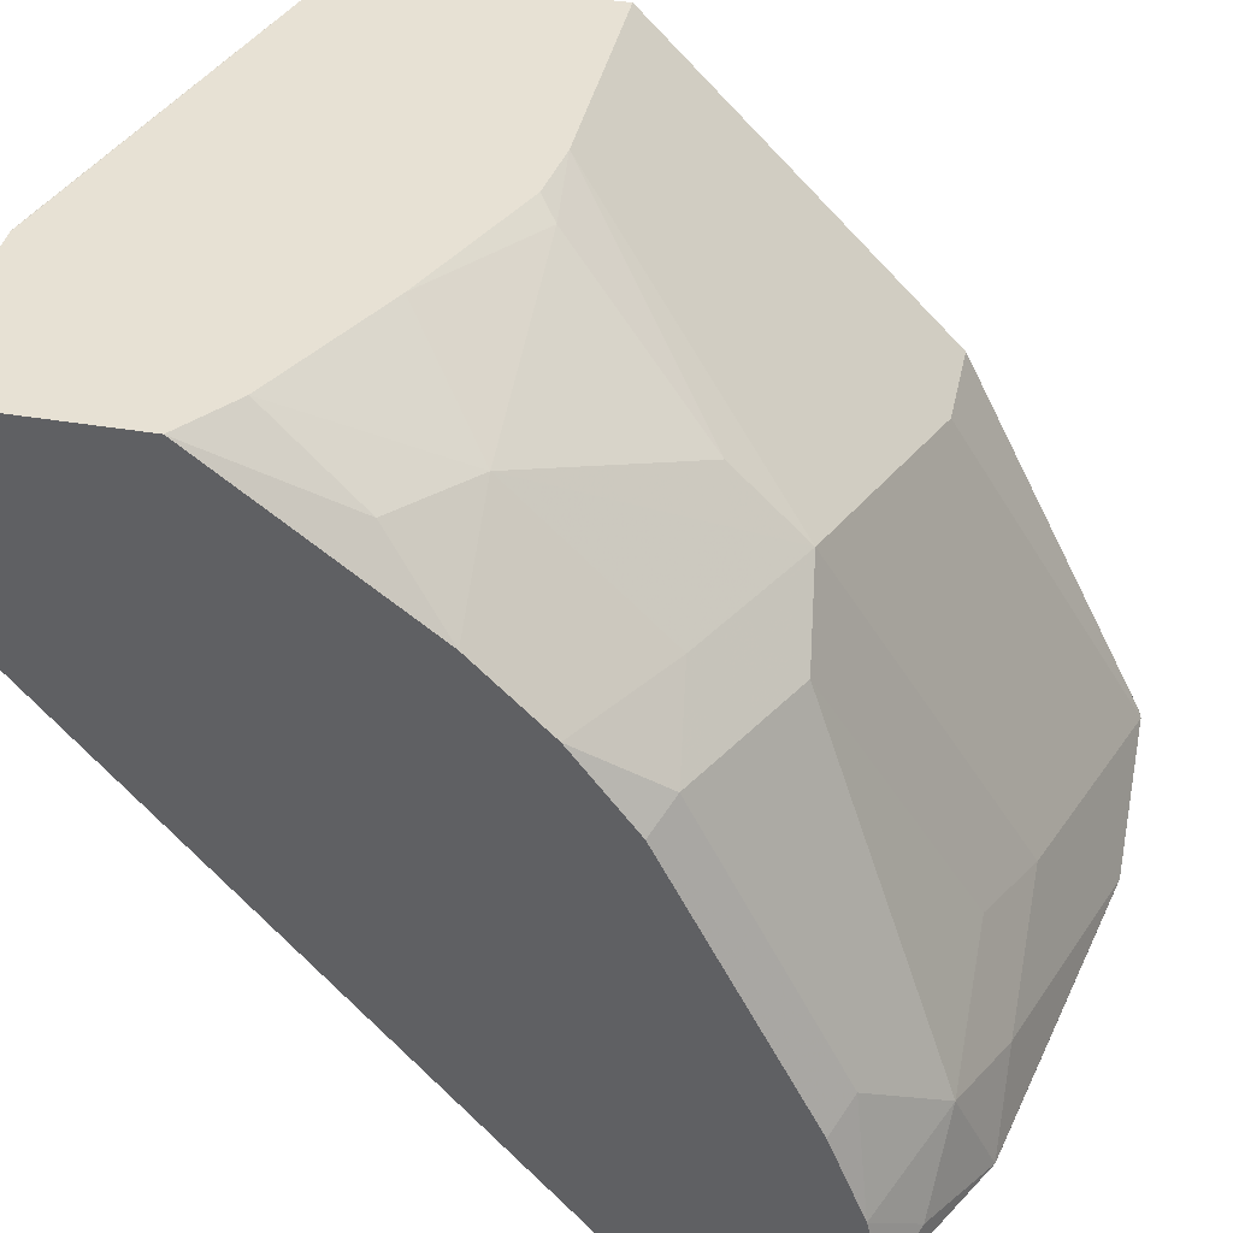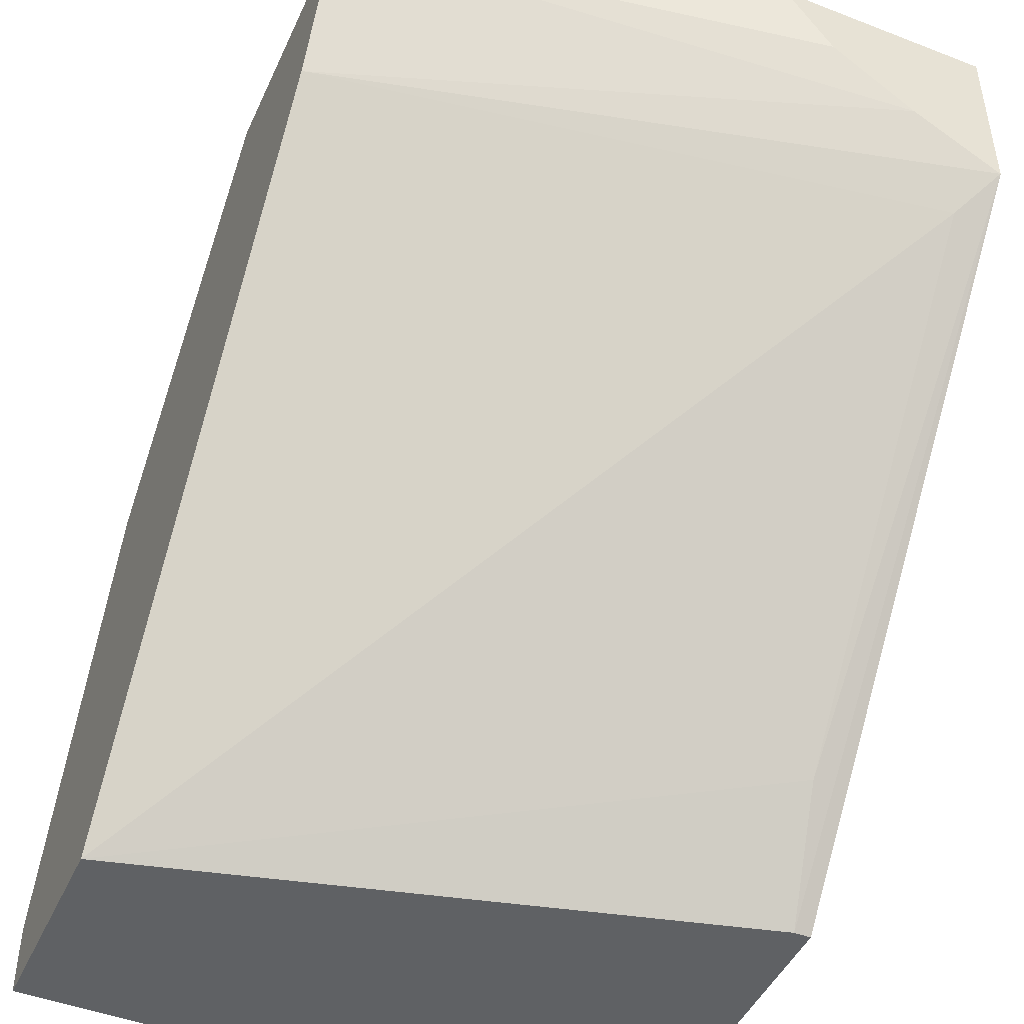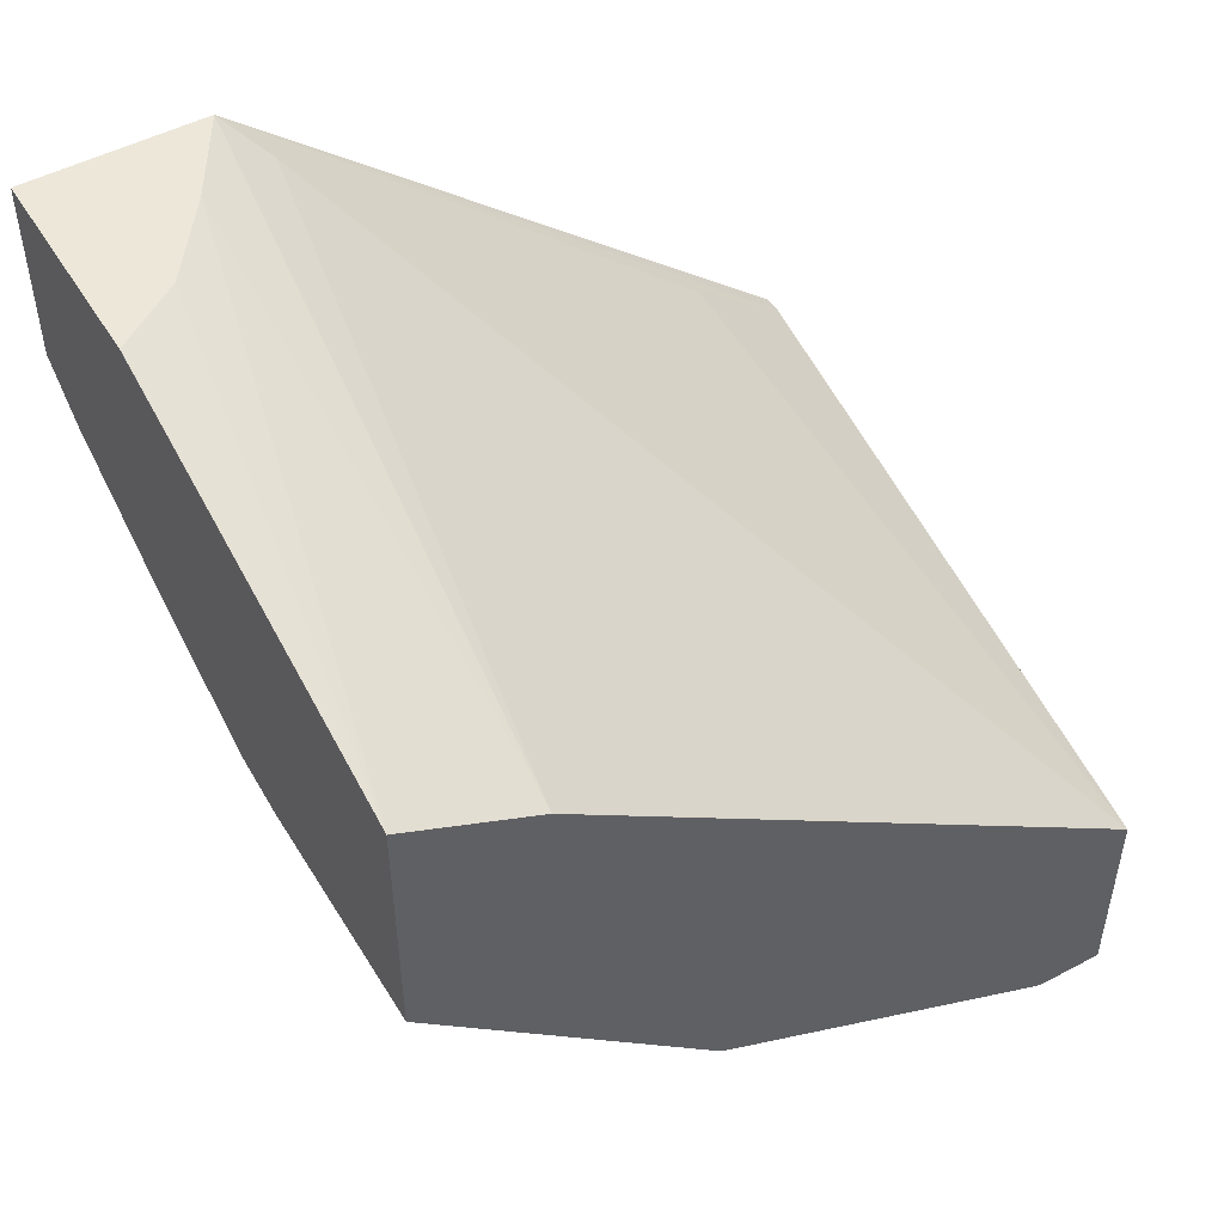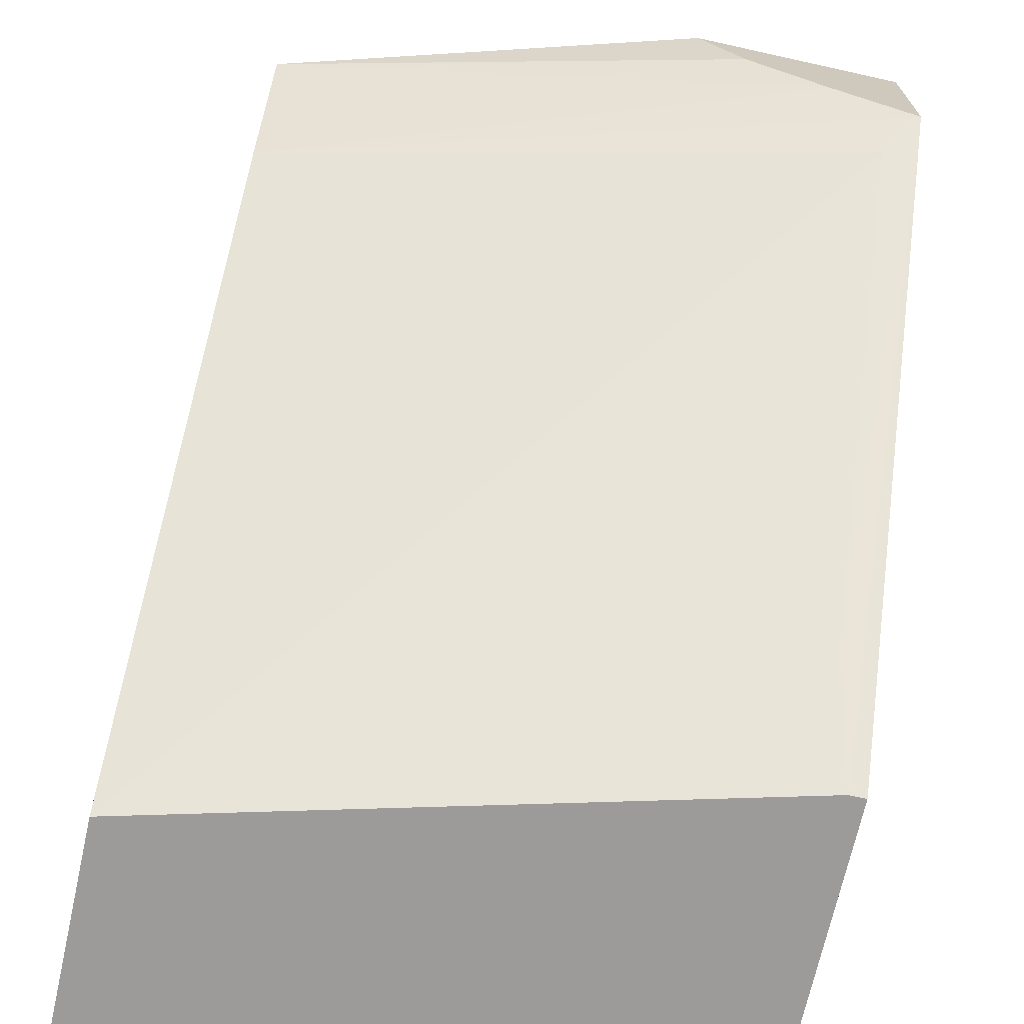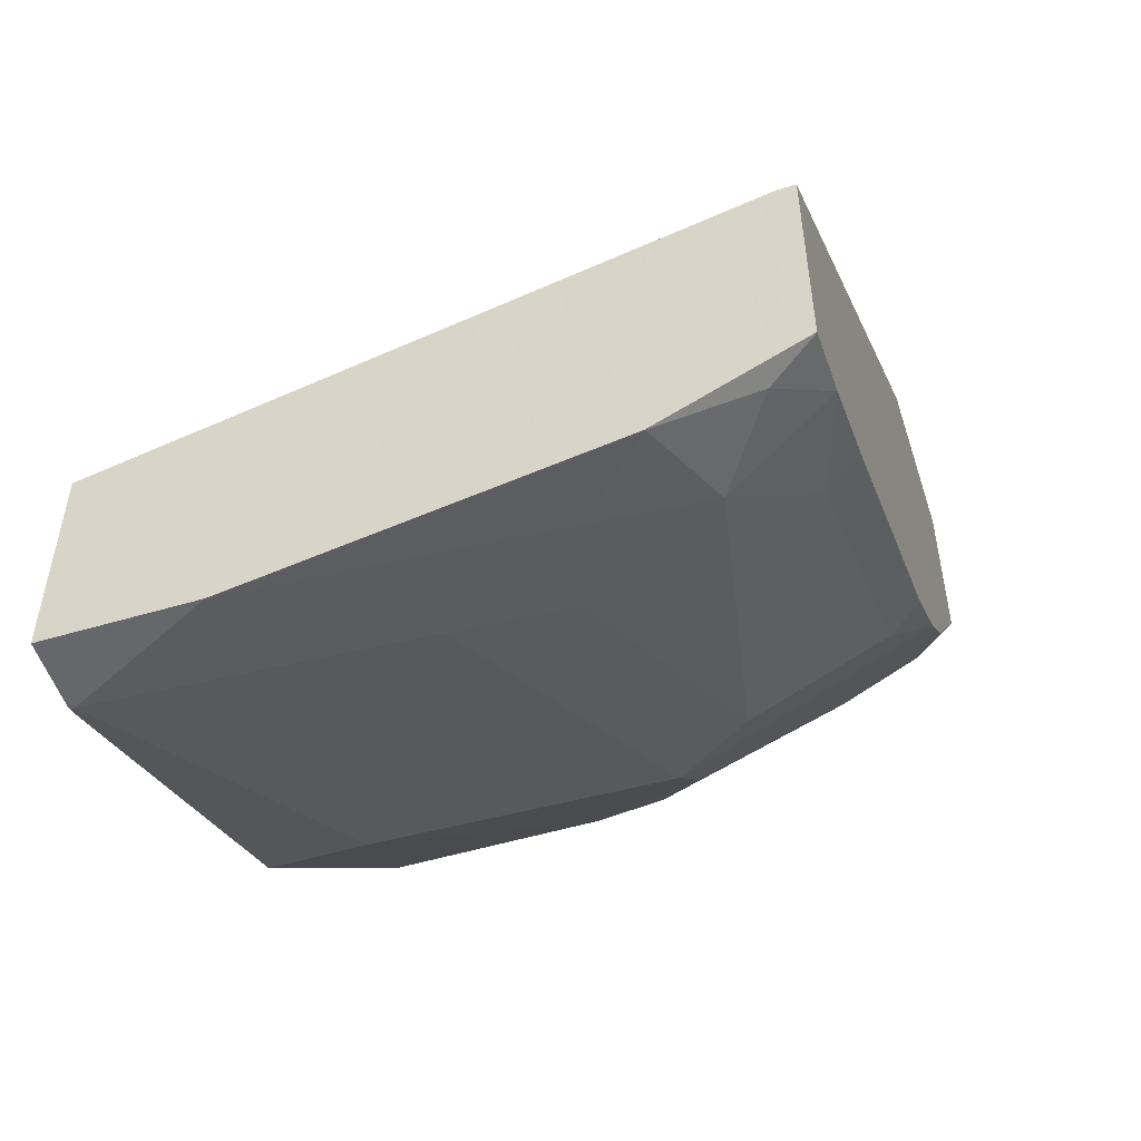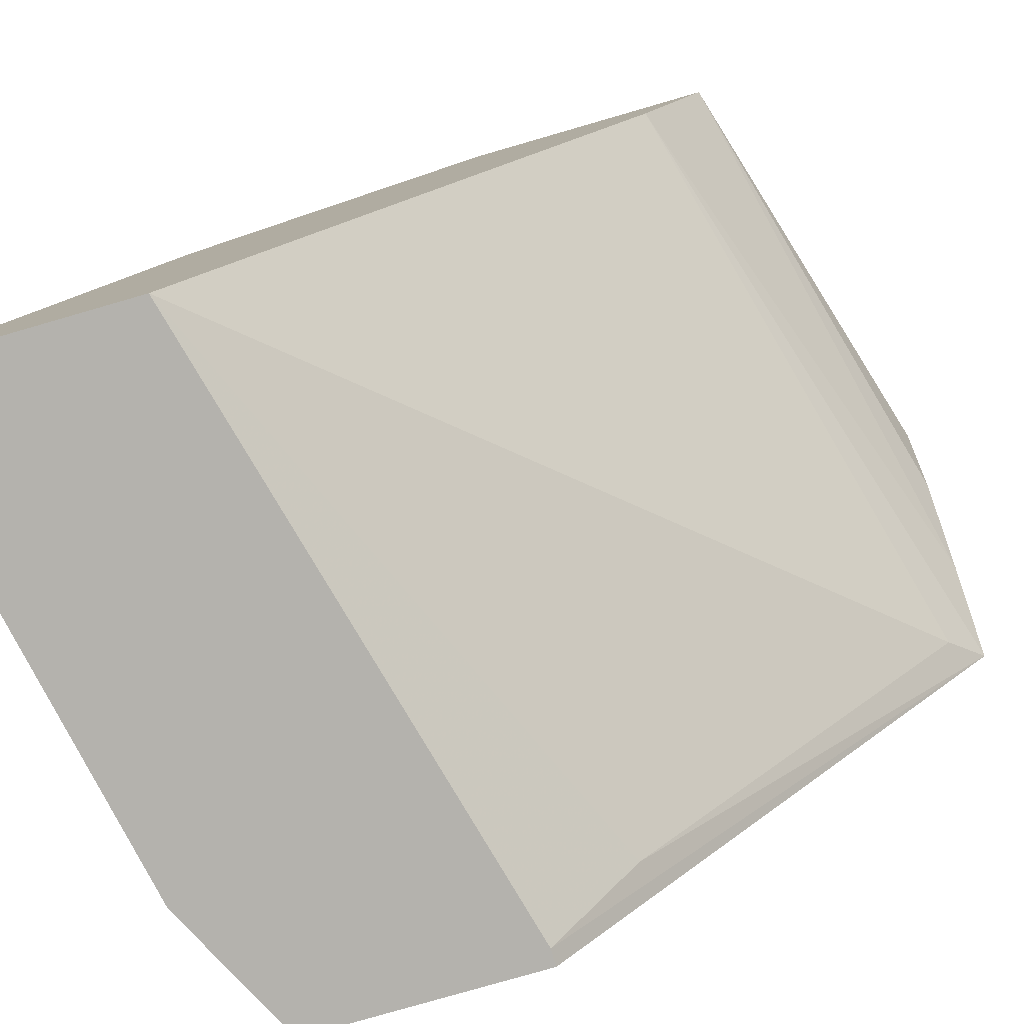
<metadata>
{"format":"obj","ext":"obj","renderer":"f3d","projection":"perspective","resolution":1024,"background":"white","views":[{"elev":39.5,"azim":102.0,"up":"+Y"},{"elev":-46.4,"azim":-23.8,"up":"+Y"},{"elev":49.6,"azim":-120.4,"up":"+Z"},{"elev":-69.8,"azim":-12.5,"up":"+Y"},{"elev":-52.2,"azim":17.8,"up":"+Z"},{"elev":-79.5,"azim":-73.9,"up":"+Y"}]}
</metadata>
<code>
v 0.1074 0.5188 -0.5076
v -0.002087 0.5188 -0.5076
v 0.137 0.5188 -0.5039
v 0.1445 0.5113 -0.5114
v 0.1779 0.4446 -0.578
v 0.1779 0.4113 -0.6114
v 0.04447 0.3779 -0.6447
v -0.002087 0.5188 -0.3909
v -0.002087 0.3779 -0.6447
v 0.2074 0.5188 -0.4743
v 0.2445 0.478 -0.5114
v 0.2445 0.4113 -0.578
v 0.2168 0.3835 -0.6169
v 0.1445 0.2779 -0.6781
v 1.177e-05 0.2001 -0.7337
v -0.002087 0.271 -0.6982
v 0.02224 0.3557 -0.6558
v -0.002087 0.3647 -0.6513
v -0.002087 0.5002 -0.4002
v 0.2586 0.4587 -0.3332
v 0.2202 0.4869 -0.3332
v 0.1986 0.5188 -0.3332
v 0.1994 0.5188 -0.3332
v 0.2742 0.5188 -0.4409
v 0.2834 0.4835 -0.4836
v 0.2999 0.4469 -0.5136
v 0.2999 0.4135 -0.547
v 0.2834 0.3835 -0.5836
v 0.2834 0.3168 -0.6169
v 0.2501 0.2168 -0.6836
v 0.1834 0.2501 -0.6836
v 0.1334 0.2334 -0.7003
v 0.06672 0.1668 -0.7337
v -0.002087 0.198 -0.7337
v -0.002087 0.2001 -0.7332
v -0.002087 0.2043 -0.7315
v -0.002087 0.2314 -0.718
v -0.002087 0.4557 -0.4224
v 0.2997 0.4339 -0.3332
v 0.2999 0.5188 -0.3332
v 0.2999 0.5188 -0.4212
v 0.2999 0.3753 -0.5754
v 0.2999 0.2419 -0.6421
v 0.2834 0.2501 -0.6503
v 0.2999 0.1998 -0.6587
v 0.2779 0.1779 -0.6781
v 0.2334 0.1668 -0.7003
v 0.2001 0.2001 -0.7003
v 0.06672 0.1666 -0.7337
v -0.002087 0.1666 -0.7337
v 0.2834 0.4168 -0.3502
v -0.002087 0.1666 -0.6336
v 0.2834 0.2168 -0.5169
v 0.2999 0.4338 -0.3332
v 0.2999 0.4339 -0.3332
v 0.2999 0.1669 -0.6671
v 0.2334 0.1666 -0.7003
v 0.2918 0.1666 -0.5586
v 0.2999 0.1666 -0.5586
v 0.2999 0.1666 -0.6671
f 26 54 59
f 26 59 60
f 26 60 56
f 26 56 45
f 26 45 43
f 28 42 29
f 26 42 27
f 27 42 28
f 29 43 44
f 29 42 43
f 26 55 54
f 26 43 42
f 26 40 55
f 16 18 17
f 25 41 26
f 24 41 25
f 20 38 39
f 20 22 21
f 20 23 22
f 20 40 23
f 20 55 40
f 20 39 55
f 19 38 20
f 15 37 16
f 15 36 37
f 29 44 30
f 26 41 40
f 30 44 45
f 51 52 53
f 30 46 47
f 15 35 36
f 54 58 59
f 53 58 54
f 52 58 53
f 49 52 50
f 49 58 52
f 49 59 58
f 49 60 59
f 49 57 60
f 47 60 57
f 47 56 60
f 46 56 47
f 30 45 46
f 45 56 46
f 39 54 55
f 39 53 54
f 39 51 53
f 38 52 51
f 38 51 39
f 33 57 49
f 33 47 57
f 33 48 47
f 32 48 33
f 31 48 32
f 30 48 31
f 30 47 48
f 43 45 44
f 15 34 35
f 13 29 30
f 15 49 50
f 4 10 11
f 3 10 4
f 2 19 8
f 2 38 19
f 2 52 38
f 2 50 52
f 2 34 50
f 2 35 34
f 2 36 35
f 2 16 37
f 2 18 16
f 2 9 18
f 4 11 5
f 1 9 2
f 1 6 7
f 1 5 6
f 1 4 5
f 1 3 4
f 1 10 3
f 1 24 10
f 1 41 24
f 1 40 41
f 1 23 40
f 1 8 23
f 1 2 8
f 15 50 34
f 1 7 9
f 5 11 6
f 2 37 36
f 6 12 28
f 15 33 49
f 15 32 33
f 6 11 12
f 14 31 32
f 13 30 31
f 13 28 29
f 12 26 27
f 12 27 28
f 11 26 12
f 11 25 26
f 11 24 25
f 10 24 11
f 8 22 23
f 14 32 15
f 8 20 21
f 8 21 22
f 6 28 13
f 6 31 14
f 6 14 15
f 6 15 7
f 6 13 31
f 7 16 17
f 7 17 18
f 7 18 9
f 8 19 20
f 7 15 16

</code>
